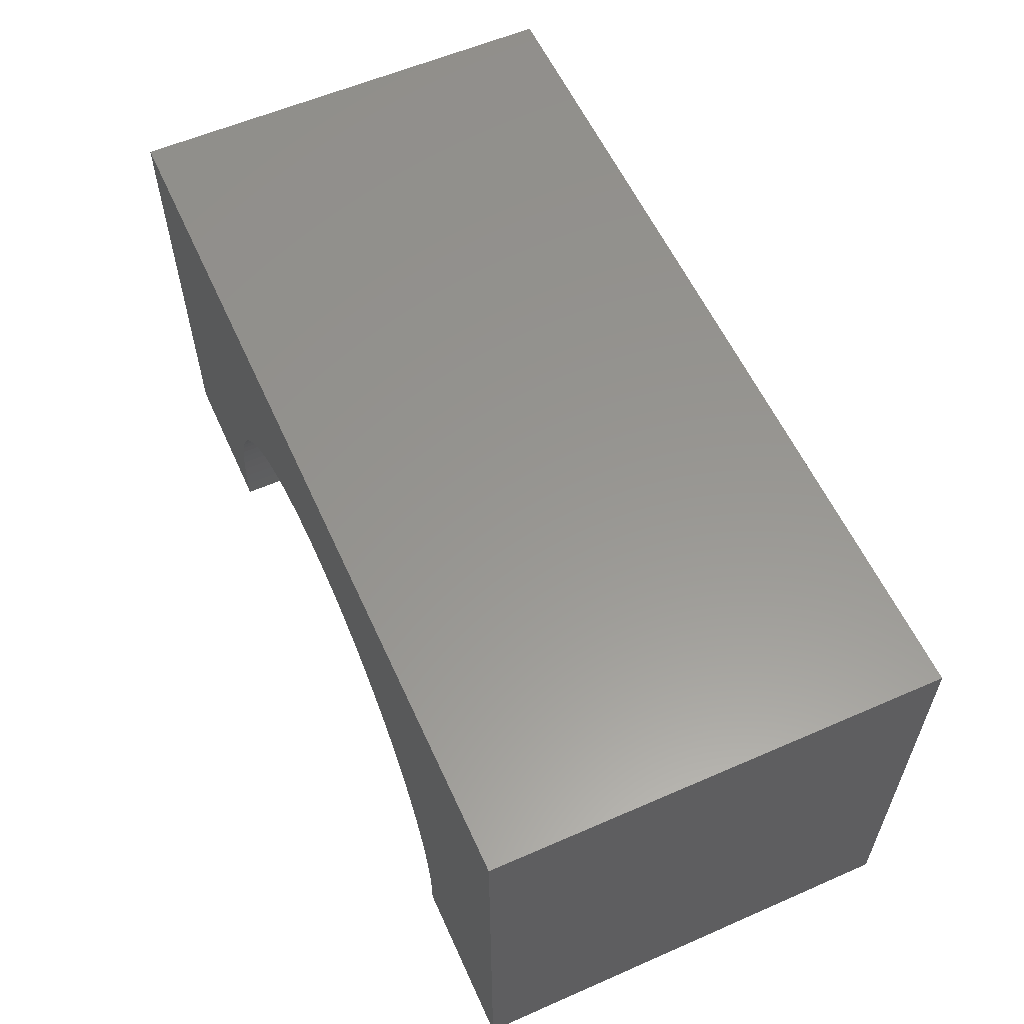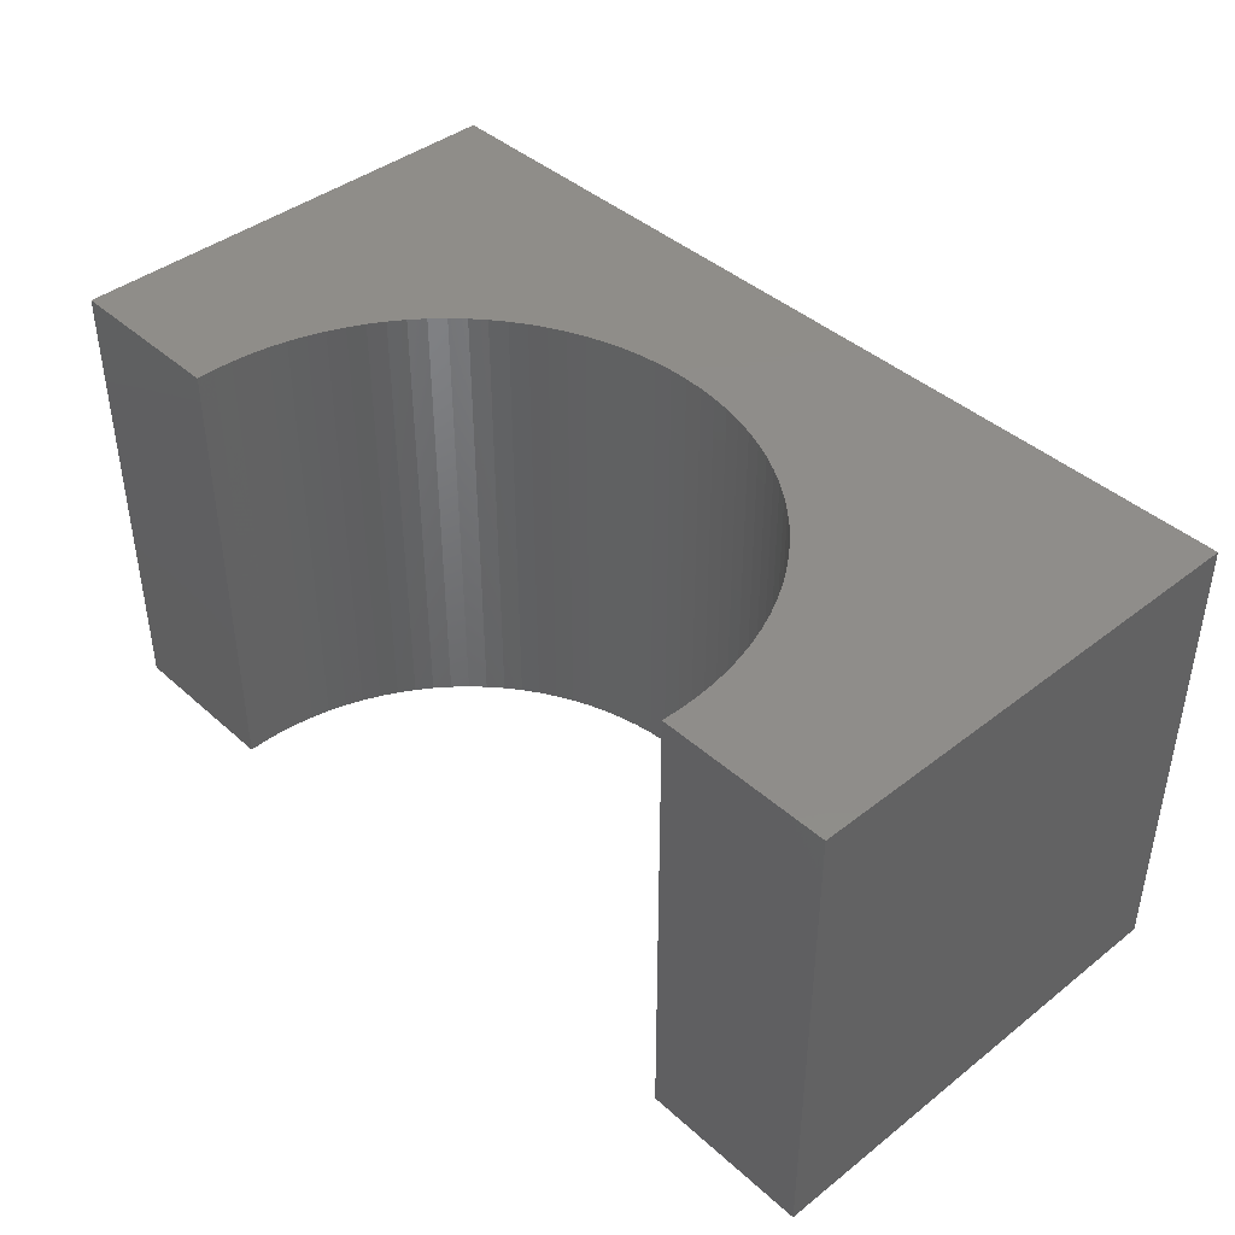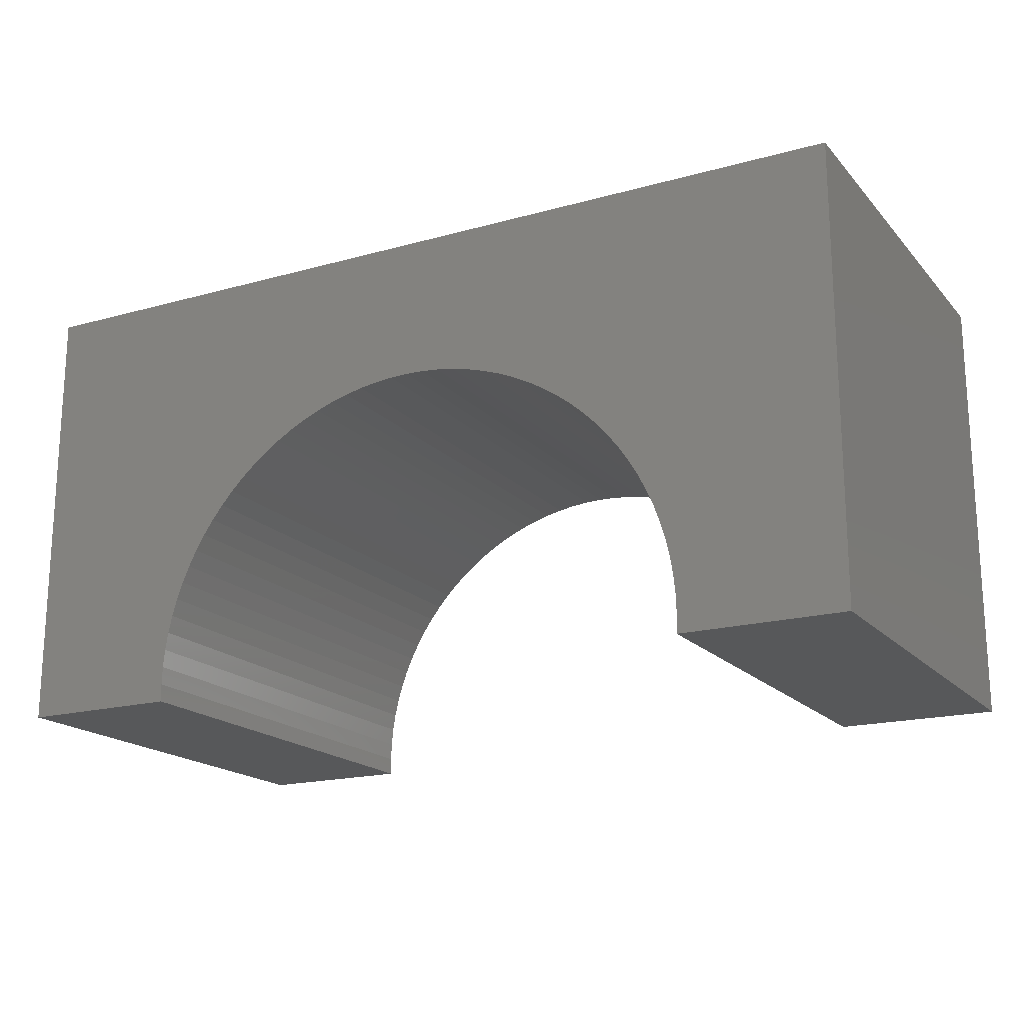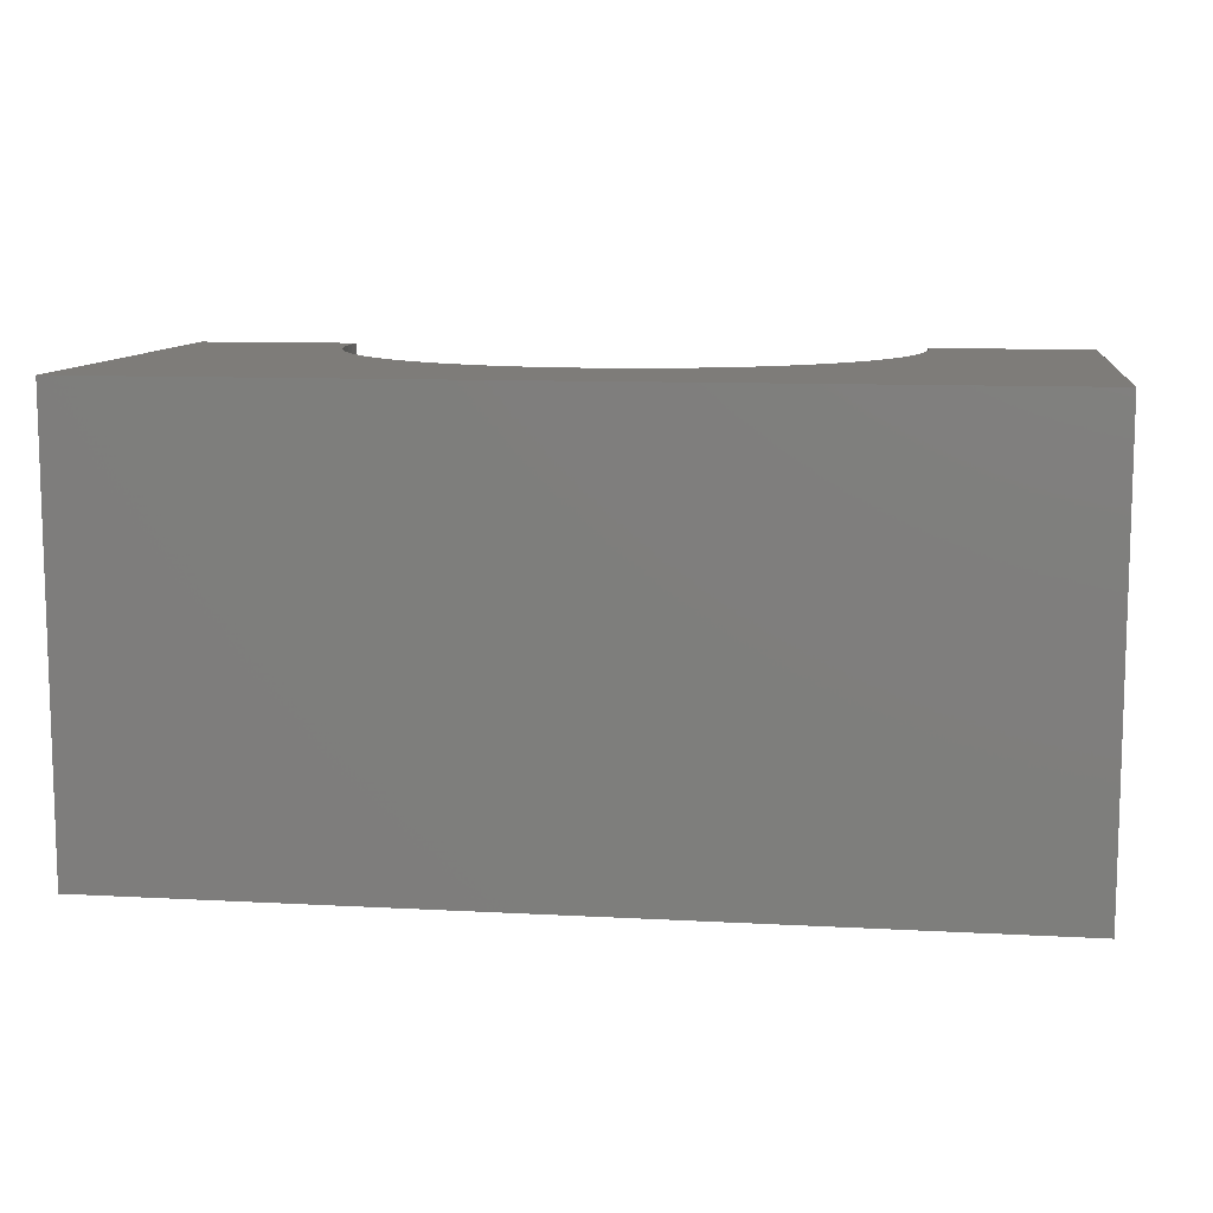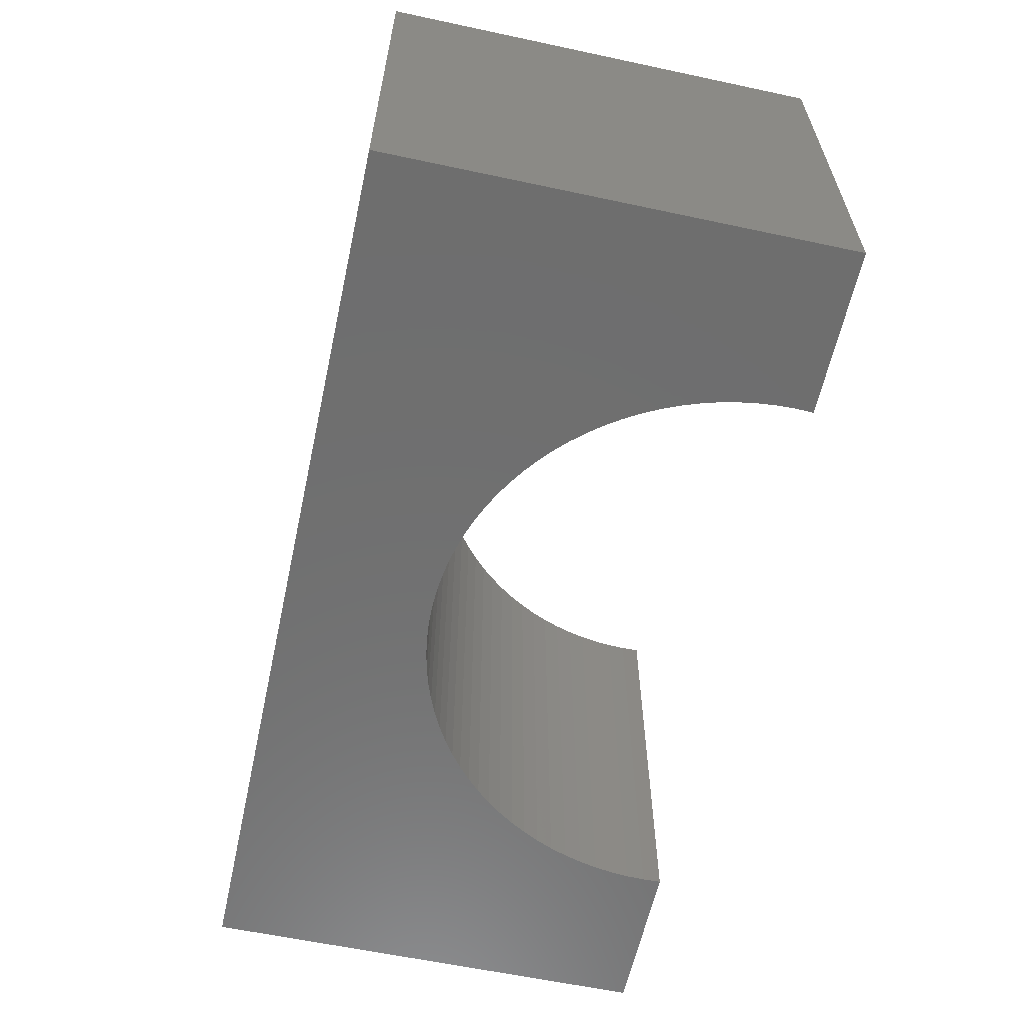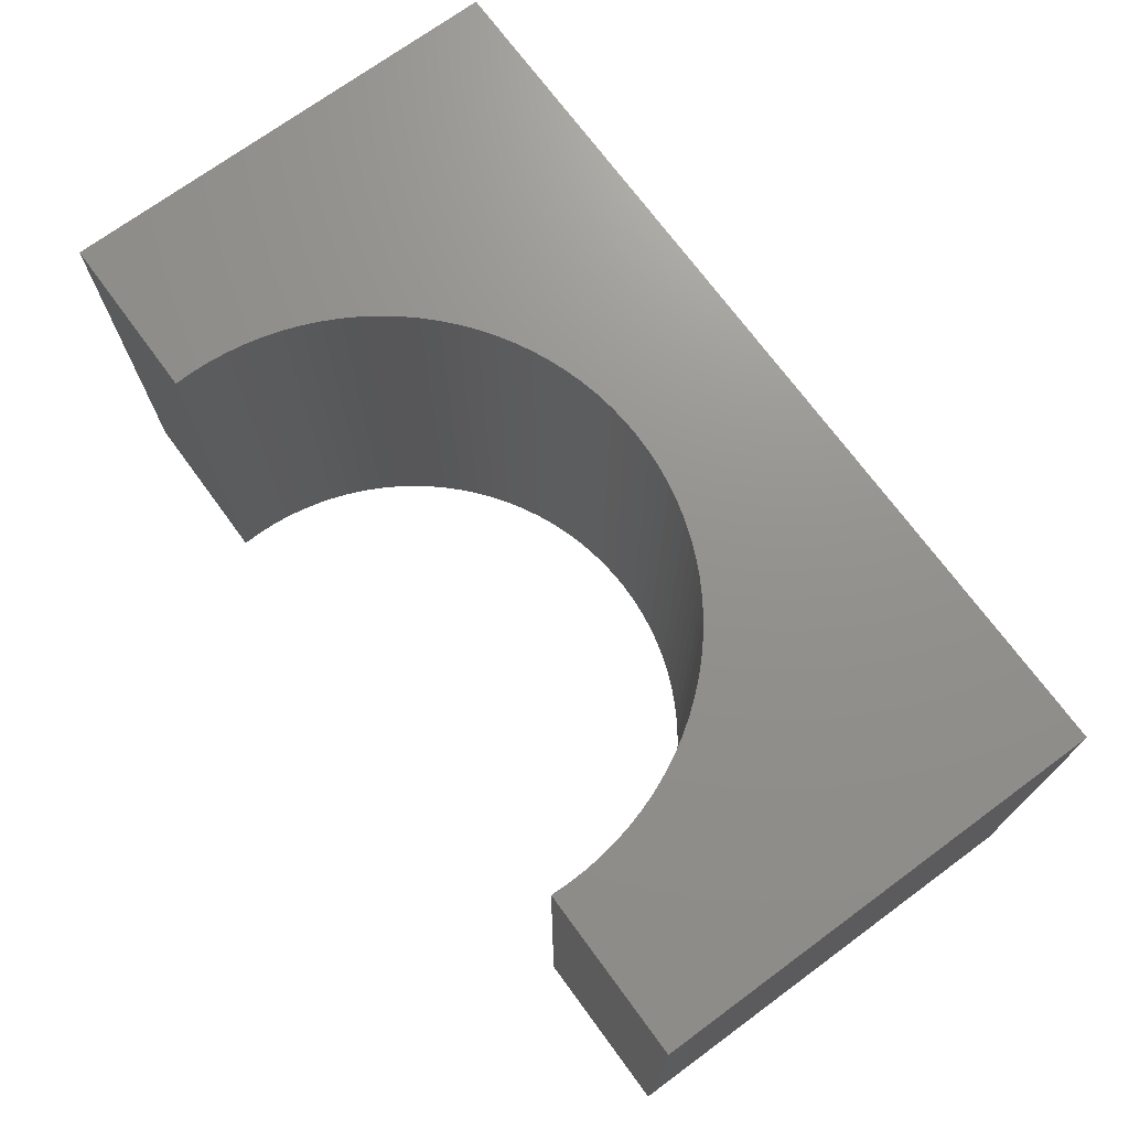
<metadata>
{"format":"stl","ext":"stl","renderer":"f3d","projection":"perspective","resolution":1024,"background":"white","views":[{"elev":58.1,"azim":-114.3,"up":"+Z"},{"elev":41.8,"azim":-133.1,"up":"+Y"},{"elev":-18.3,"azim":-151.8,"up":"+Z"},{"elev":10.1,"azim":7.9,"up":"+Y"},{"elev":-60.6,"azim":77.7,"up":"+Y"},{"elev":71.9,"azim":-126.3,"up":"+Y"}]}
</metadata>
<code>
# stl→obj: 114 verts, 224 faces
v -5 -2.5 -2.5
v -5 2.5 2.5
v -5 2.5 -2.5
v -5 -2.5 2.5
v 5 -2.5 2.5
v 5 2.5 2.5
v 5 2.5 -2.5
v 5 -2.5 -2.5
v 0 2.5 0.9
v 0.2009 2.5 0.8937
v 0.4011 2.5 0.8748
v 0.5996 2.5 0.8433
v 0.7958 2.5 0.7995
v 0.9889 2.5 0.7434
v 1.178 2.5 0.6753
v 1.362 2.5 0.5954
v 1.542 2.5 0.5042
v 1.715 2.5 0.4018
v 1.881 2.5 0.2889
v 2.04 2.5 0.1656
v 2.191 2.5 0.0327
v 2.333 2.5 -0.1094
v 2.466 2.5 -0.2602
v 2.589 2.5 -0.4191
v 2.702 2.5 -0.5854
v 2.804 2.5 -0.7584
v 2.895 2.5 -0.9375
v 2.975 2.5 -1.122
v 3.043 2.5 -1.311
v 3.099 2.5 -1.504
v 3.143 2.5 -1.7
v 3.175 2.5 -1.899
v 3.194 2.5 -2.099
v 3.2 2.5 -2.3
v 3.194 2.5 -2.5
v -0.2009 2.5 0.8937
v -0.4011 2.5 0.8748
v -0.5996 2.5 0.8433
v -0.7958 2.5 0.7995
v -0.9889 2.5 0.7434
v -1.178 2.5 0.6753
v -1.362 2.5 0.5954
v -1.542 2.5 0.5042
v -1.715 2.5 0.4018
v -1.881 2.5 0.2889
v -2.04 2.5 0.1656
v -2.191 2.5 0.0327
v -2.333 2.5 -0.1094
v -2.466 2.5 -0.2602
v -2.589 2.5 -0.4191
v -2.702 2.5 -0.5854
v -2.804 2.5 -0.7584
v -2.895 2.5 -0.9375
v -2.975 2.5 -1.122
v -3.043 2.5 -1.311
v -3.099 2.5 -1.504
v -3.143 2.5 -1.7
v -3.175 2.5 -1.899
v -3.194 2.5 -2.099
v -3.2 2.5 -2.3
v -3.194 2.5 -2.5
v -3.194 -2.5 -2.5
v 3.194 -2.5 -2.5
v 0 -2.5 0.9
v -0.2009 -2.5 0.8937
v -0.4011 -2.5 0.8748
v -0.5996 -2.5 0.8433
v -0.7958 -2.5 0.7995
v -0.9889 -2.5 0.7434
v -1.178 -2.5 0.6753
v -1.362 -2.5 0.5954
v -1.542 -2.5 0.5042
v -1.715 -2.5 0.4018
v -1.881 -2.5 0.2889
v -2.04 -2.5 0.1656
v -2.191 -2.5 0.0327
v -2.333 -2.5 -0.1094
v -2.466 -2.5 -0.2602
v -2.589 -2.5 -0.4191
v -2.702 -2.5 -0.5854
v -2.804 -2.5 -0.7584
v -2.895 -2.5 -0.9375
v -2.975 -2.5 -1.122
v -3.043 -2.5 -1.311
v -3.099 -2.5 -1.504
v -3.143 -2.5 -1.7
v -3.175 -2.5 -1.899
v -3.194 -2.5 -2.099
v -3.2 -2.5 -2.3
v 0.2009 -2.5 0.8937
v 0.4011 -2.5 0.8748
v 0.5996 -2.5 0.8433
v 0.7958 -2.5 0.7995
v 0.9889 -2.5 0.7434
v 1.178 -2.5 0.6753
v 1.362 -2.5 0.5954
v 1.542 -2.5 0.5042
v 1.715 -2.5 0.4018
v 1.881 -2.5 0.2889
v 2.04 -2.5 0.1656
v 2.191 -2.5 0.0327
v 2.333 -2.5 -0.1094
v 2.466 -2.5 -0.2602
v 2.589 -2.5 -0.4191
v 2.702 -2.5 -0.5854
v 2.804 -2.5 -0.7584
v 2.895 -2.5 -0.9375
v 2.975 -2.5 -1.122
v 3.043 -2.5 -1.311
v 3.099 -2.5 -1.504
v 3.143 -2.5 -1.7
v 3.175 -2.5 -1.899
v 3.194 -2.5 -2.099
v 3.2 -2.5 -2.3
f 1 2 3
f 2 1 4
f 2 5 6
f 5 2 4
f 5 7 6
f 7 5 8
f 6 9 2
f 6 10 9
f 6 11 10
f 6 12 11
f 6 13 12
f 6 14 13
f 6 15 14
f 6 16 15
f 6 17 16
f 6 18 17
f 6 19 18
f 6 20 19
f 6 21 20
f 6 22 21
f 6 23 22
f 6 24 23
f 6 25 24
f 6 26 25
f 6 27 26
f 7 27 6
f 27 7 28
f 28 7 29
f 29 7 30
f 30 7 31
f 31 7 32
f 32 7 33
f 33 7 34
f 34 7 35
f 36 2 9
f 37 2 36
f 38 2 37
f 39 2 38
f 40 2 39
f 41 2 40
f 42 2 41
f 43 2 42
f 44 2 43
f 45 2 44
f 46 2 45
f 47 2 46
f 48 2 47
f 49 2 48
f 50 2 49
f 51 2 50
f 52 2 51
f 53 2 52
f 3 53 54
f 3 54 55
f 3 55 56
f 3 56 57
f 3 57 58
f 3 58 59
f 3 59 60
f 3 60 61
f 53 3 2
f 1 61 62
f 61 1 3
f 63 7 8
f 7 63 35
f 4 64 5
f 4 65 64
f 4 66 65
f 4 67 66
f 4 68 67
f 4 69 68
f 4 70 69
f 4 71 70
f 4 72 71
f 4 73 72
f 4 74 73
f 4 75 74
f 4 76 75
f 4 77 76
f 4 78 77
f 4 79 78
f 4 80 79
f 4 81 80
f 4 82 81
f 1 82 4
f 82 1 83
f 83 1 84
f 84 1 85
f 85 1 86
f 86 1 87
f 87 1 88
f 88 1 89
f 89 1 62
f 90 5 64
f 91 5 90
f 92 5 91
f 93 5 92
f 94 5 93
f 95 5 94
f 96 5 95
f 97 5 96
f 98 5 97
f 99 5 98
f 100 5 99
f 101 5 100
f 102 5 101
f 103 5 102
f 104 5 103
f 105 5 104
f 106 5 105
f 107 5 106
f 8 107 108
f 8 108 109
f 8 109 110
f 8 110 111
f 8 111 112
f 8 112 113
f 8 113 114
f 8 114 63
f 107 8 5
f 114 33 34
f 33 114 113
f 113 32 33
f 32 113 112
f 88 60 59
f 60 88 89
f 65 9 64
f 9 65 36
f 101 22 102
f 22 101 21
f 77 47 76
f 47 77 48
f 71 41 70
f 41 71 42
f 108 27 28
f 27 108 107
f 68 38 67
f 38 68 39
f 111 30 31
f 30 111 110
f 110 29 30
f 29 110 109
f 107 26 27
f 26 107 106
f 103 22 23
f 22 103 102
f 92 13 93
f 13 92 12
f 91 12 92
f 12 91 11
f 79 51 50
f 51 79 80
f 80 52 51
f 52 80 81
f 85 57 56
f 57 85 86
f 74 44 73
f 44 74 45
f 76 46 75
f 46 76 47
f 67 37 66
f 37 67 38
f 112 31 32
f 31 112 111
f 104 23 24
f 23 104 103
f 90 11 91
f 11 90 10
f 94 15 95
f 15 94 14
f 95 16 96
f 16 95 15
f 97 18 98
f 18 97 17
f 98 19 99
f 19 98 18
f 86 58 57
f 58 86 87
f 82 54 53
f 54 82 83
f 83 55 54
f 55 83 84
f 75 45 74
f 45 75 46
f 72 42 71
f 42 72 43
f 69 39 68
f 39 69 40
f 70 40 69
f 40 70 41
f 66 36 65
f 36 66 37
f 89 61 60
f 61 89 62
f 109 28 29
f 28 109 108
f 106 25 26
f 25 106 105
f 105 24 25
f 24 105 104
f 93 14 94
f 14 93 13
f 64 10 90
f 10 64 9
f 96 17 97
f 17 96 16
f 100 21 101
f 21 100 20
f 99 20 100
f 20 99 19
f 78 50 49
f 50 78 79
f 77 49 48
f 49 77 78
f 81 53 52
f 53 81 82
f 84 56 55
f 56 84 85
f 87 59 58
f 59 87 88
f 73 43 72
f 43 73 44
f 63 34 35
f 34 63 114

</code>
